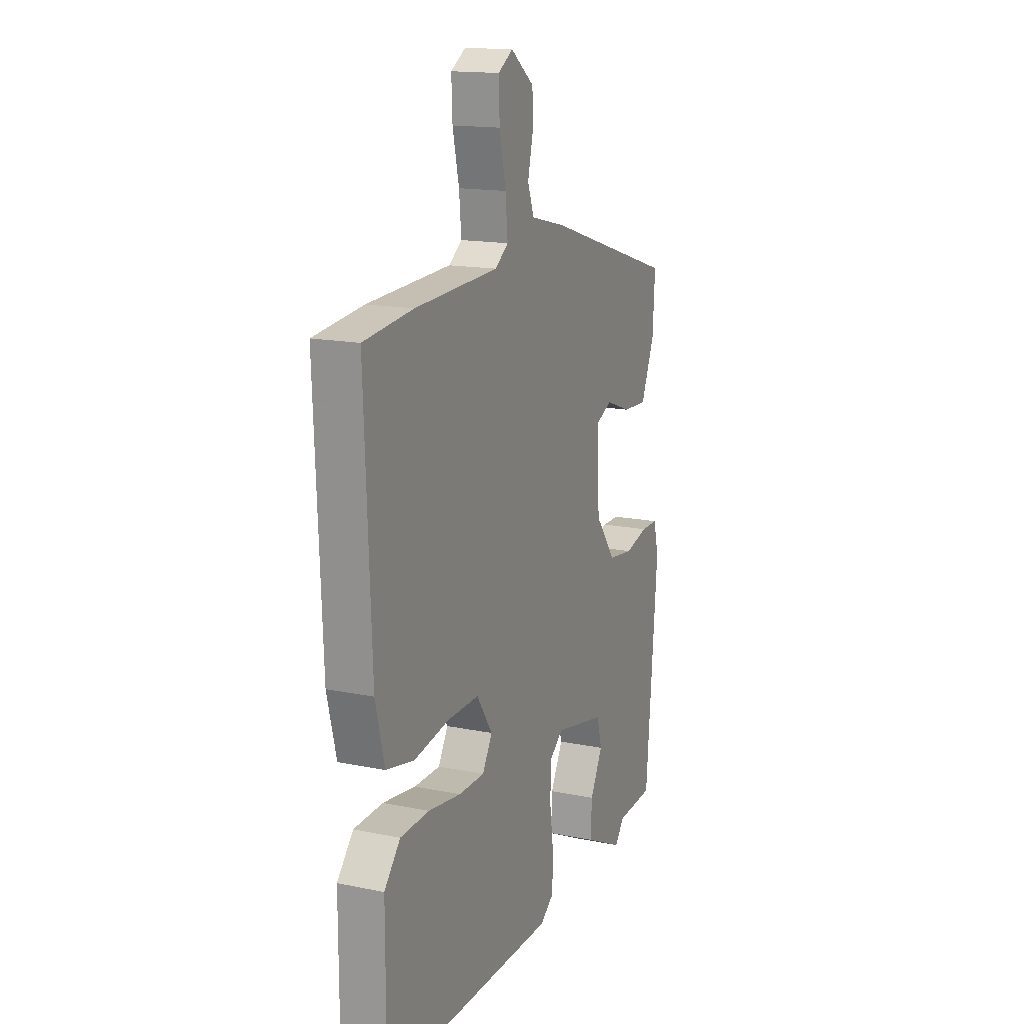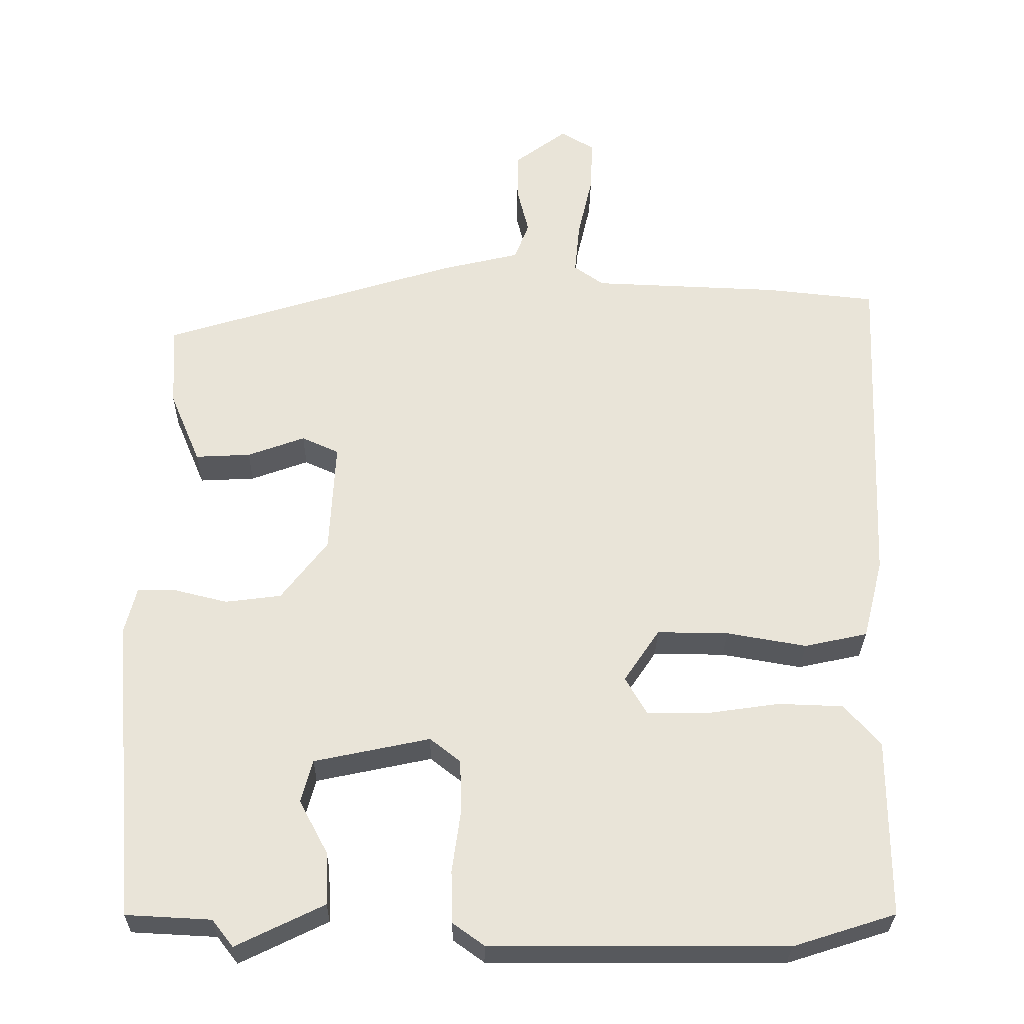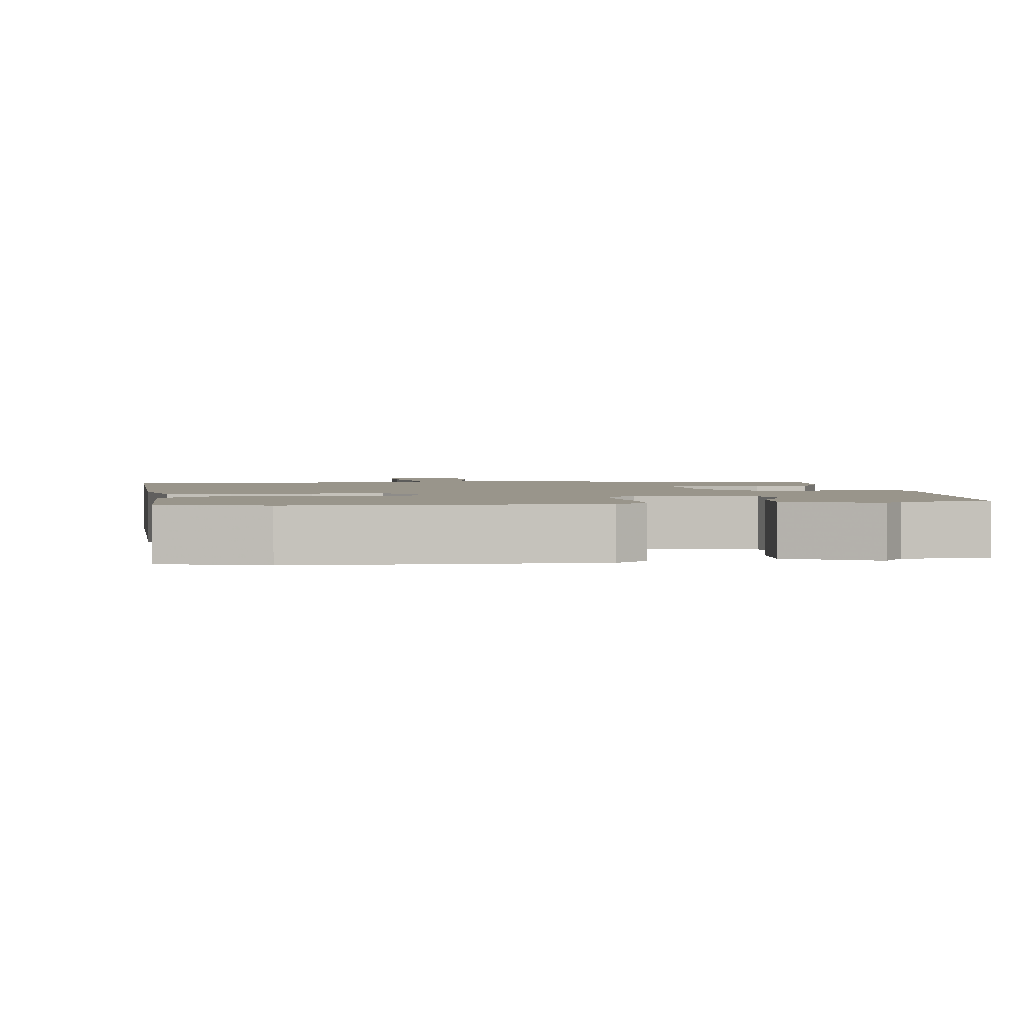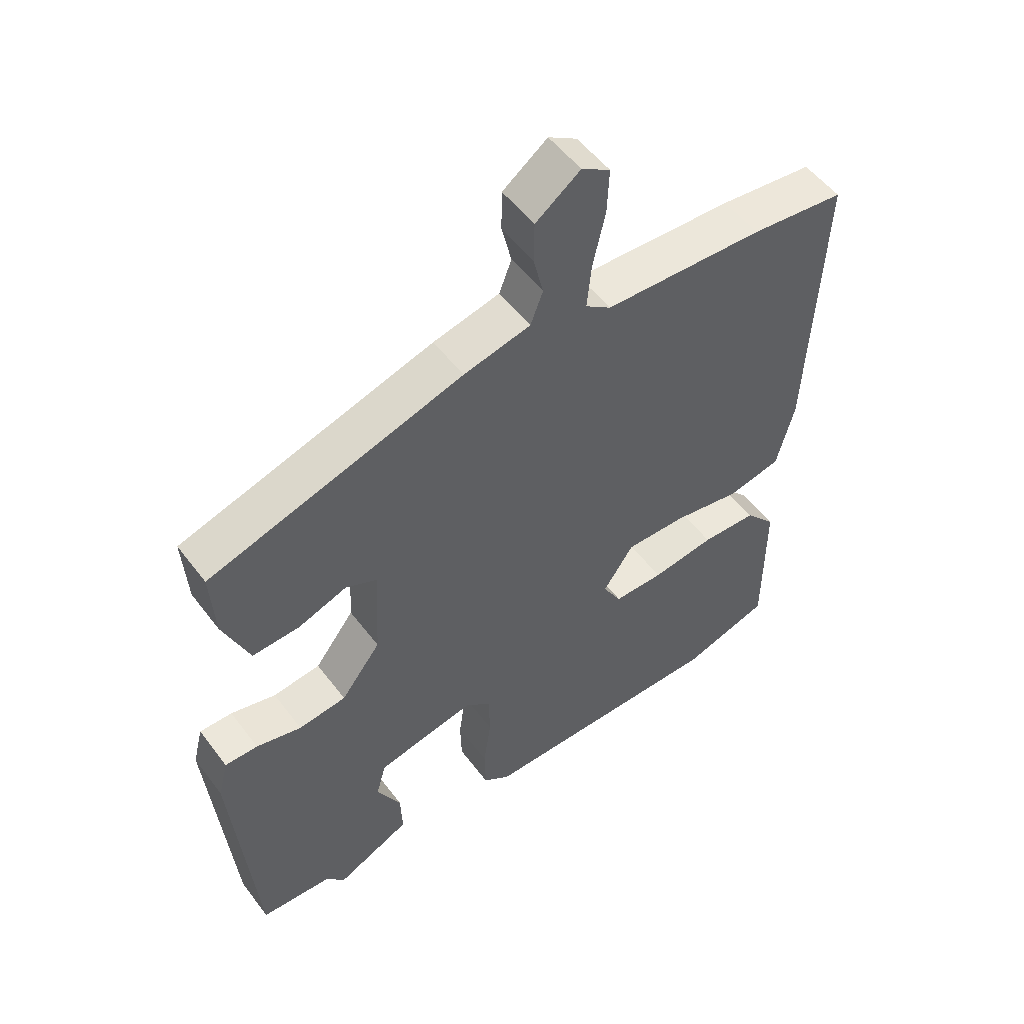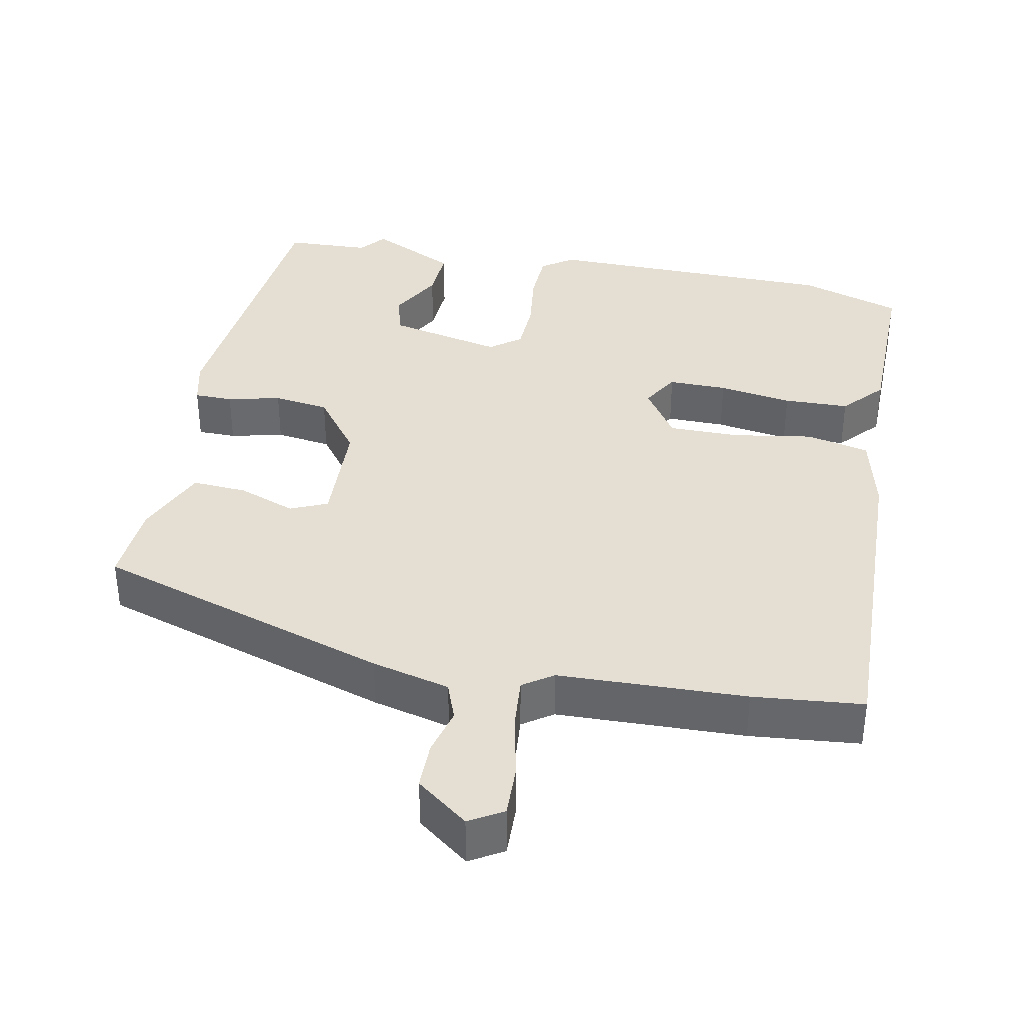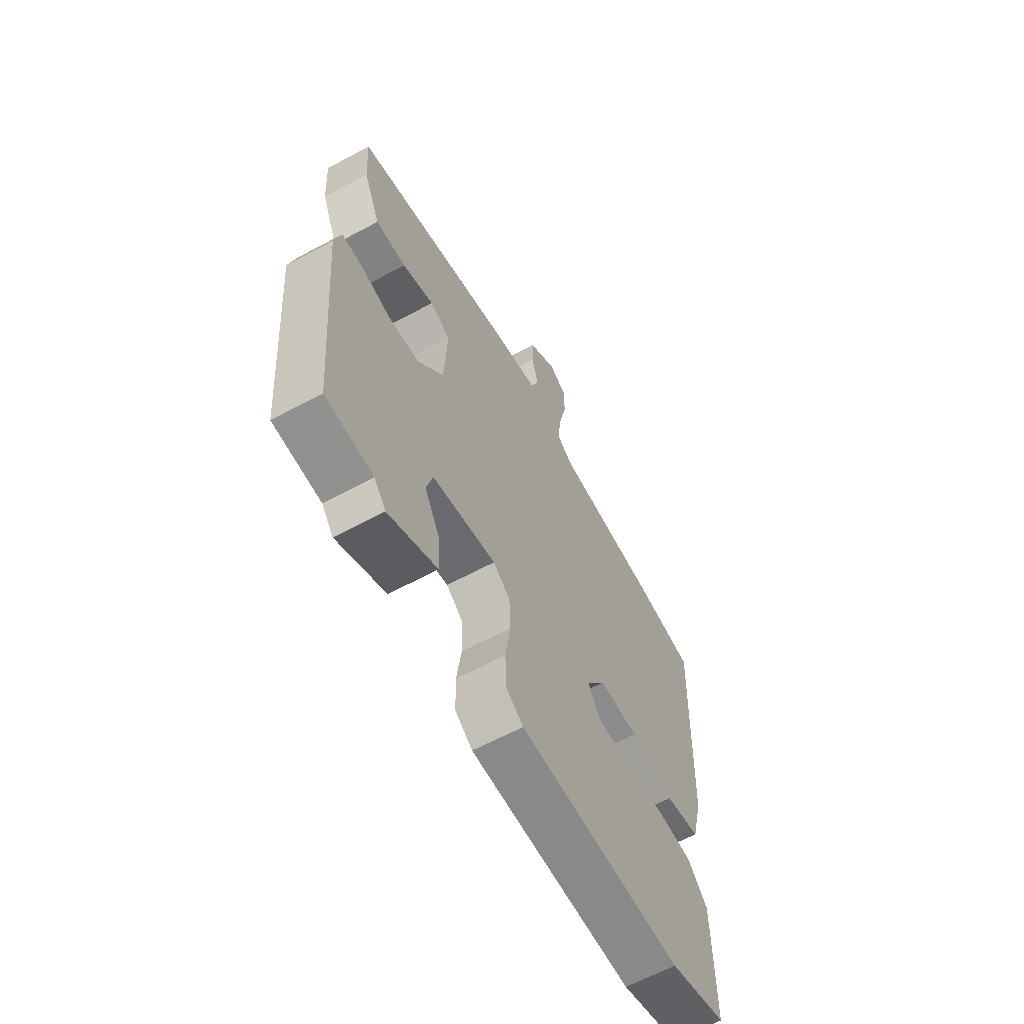
<metadata>
{"format":"obj","ext":"obj","renderer":"f3d","projection":"perspective","resolution":1024,"background":"white","views":[{"elev":15.8,"azim":113.1,"up":"+Z"},{"elev":-29.2,"azim":-0.8,"up":"+Z"},{"elev":2.2,"azim":172.5,"up":"+Y"},{"elev":52.6,"azim":-36.0,"up":"+Z"},{"elev":37.1,"azim":11.7,"up":"+Y"},{"elev":-63.4,"azim":-61.5,"up":"+Z"}]}
</metadata>
<code>
v 0.52 0.07 -0.494
v 0.379 0.07 -0.539
v -0.027 0.07 -0.54
v -0.07 0.07 -0.509
v -0.072 0.07 -0.437
v -0.06 0.07 -0.351
v -0.062 0.07 -0.278
v -0.104 0.07 -0.245
v -0.263 0.07 -0.279
v -0.279 0.07 -0.338
v -0.24 0.07 -0.411
v -0.237 0.07 -0.484
v -0.358 0.07 -0.543
v -0.387 0.07 -0.506
v -0.504 0.07 -0.5
v -0.54 0.07 -0.081
v -0.524 0.07 -0.017
v -0.471 0.07 -0.017
v -0.398 0.07 -0.035
v -0.321 0.07 -0.025
v -0.257 0.07 0.059
v -0.249 0.07 0.214
v -0.3 0.07 0.237
v -0.379 0.07 0.208
v -0.455 0.07 0.204
v -0.497 0.07 0.304
v -0.504 0.07 0.418
v -0.094 0.07 0.546
v 0.014 0.07 0.572
v 0.034 0.07 0.625
v 0.018 0.07 0.691
v 0.019 0.07 0.757
v 0.091 0.07 0.811
v 0.137 0.07 0.783
v 0.134 0.07 0.71
v 0.114 0.07 0.622
v 0.107 0.07 0.549
v 0.148 0.07 0.52
v 0.407 0.07 0.51
v 0.559 0.07 0.494
v 0.539 0.07 0.031
v 0.511 0.07 -0.08
v 0.424 0.07 -0.099
v 0.314 0.07 -0.08
v 0.216 0.07 -0.079
v 0.167 0.07 -0.152
v 0.197 0.07 -0.204
v 0.278 0.07 -0.204
v 0.38 0.07 -0.189
v 0.47 0.07 -0.192
v 0.52 0.07 -0.249
v 0.52 0 -0.494
v 0.379 0 -0.539
v -0.027 0 -0.54
v -0.07 0 -0.509
v -0.072 0 -0.437
v -0.06 0 -0.351
v -0.062 0 -0.278
v -0.104 0 -0.245
v -0.263 0 -0.279
v -0.279 0 -0.338
v -0.24 0 -0.411
v -0.237 0 -0.484
v -0.358 0 -0.543
v -0.387 0 -0.506
v -0.504 0 -0.5
v -0.54 0 -0.081
v -0.524 0 -0.017
v -0.471 0 -0.017
v -0.398 0 -0.035
v -0.321 0 -0.025
v -0.257 0 0.059
v -0.249 0 0.214
v -0.3 0 0.237
v -0.379 0 0.208
v -0.455 0 0.204
v -0.497 0 0.304
v -0.504 0 0.418
v -0.094 0 0.546
v 0.014 0 0.572
v 0.034 0 0.625
v 0.018 0 0.691
v 0.019 0 0.757
v 0.091 0 0.811
v 0.137 0 0.783
v 0.134 0 0.71
v 0.114 0 0.622
v 0.107 0 0.549
v 0.148 0 0.52
v 0.407 0 0.51
v 0.559 0 0.494
v 0.539 0 0.031
v 0.511 0 -0.08
v 0.424 0 -0.099
v 0.314 0 -0.08
v 0.216 0 -0.079
v 0.167 0 -0.152
v 0.197 0 -0.204
v 0.278 0 -0.204
v 0.38 0 -0.189
v 0.47 0 -0.192
v 0.52 0 -0.249
f 4 5 6
f 3 4 6
f 2 3 6
f 1 2 6
f 51 1 6
f 50 51 6
f 49 50 6
f 48 49 6
f 47 48 6 7
f 46 47 7 8
f 45 46 8 9
f 42 43 44
f 41 42 44
f 40 41 44
f 39 40 44
f 38 39 44
f 37 38 44 45
f 34 35 36
f 33 34 36
f 32 33 36
f 31 32 36
f 30 31 36
f 29 30 36 37
f 28 29 37
f 27 28 37
f 26 27 37
f 25 26 37
f 24 25 37
f 23 24 37
f 22 23 37
f 37 45 9
f 22 37 9
f 21 22 9
f 17 18 19
f 16 17 19
f 15 16 19
f 14 15 19
f 14 19 20
f 12 13 14
f 11 12 14
f 10 11 14
f 14 20 21
f 10 14 21
f 9 10 21
f 57 56 55
f 57 55 54
f 57 54 53
f 57 53 52
f 57 52 102
f 57 102 101
f 57 101 100
f 57 100 99
f 58 57 99 98
f 59 58 98 97
f 60 59 97 96
f 95 94 93
f 95 93 92
f 95 92 91
f 95 91 90
f 95 90 89
f 96 95 89 88
f 87 86 85
f 87 85 84
f 87 84 83
f 87 83 82
f 87 82 81
f 88 87 81 80
f 88 80 79
f 88 79 78
f 88 78 77
f 88 77 76
f 88 76 75
f 88 75 74
f 88 74 73
f 60 96 88
f 60 88 73
f 60 73 72
f 70 69 68
f 70 68 67
f 70 67 66
f 70 66 65
f 71 70 65
f 65 64 63
f 65 63 62
f 65 62 61
f 72 71 65
f 72 65 61
f 72 61 60
f 1 52 53 2
f 2 53 54 3
f 3 54 55 4
f 4 55 56 5
f 5 56 57 6
f 6 57 58 7
f 7 58 59 8
f 8 59 60 9
f 9 60 61 10
f 10 61 62 11
f 11 62 63 12
f 12 63 64 13
f 13 64 65 14
f 14 65 66 15
f 15 66 67 16
f 16 67 68 17
f 17 68 69 18
f 18 69 70 19
f 19 70 71 20
f 20 71 72 21
f 21 72 73 22
f 22 73 74 23
f 23 74 75 24
f 24 75 76 25
f 25 76 77 26
f 26 77 78 27
f 27 78 79 28
f 28 79 80 29
f 29 80 81 30
f 30 81 82 31
f 31 82 83 32
f 32 83 84 33
f 33 84 85 34
f 34 85 86 35
f 35 86 87 36
f 36 87 88 37
f 37 88 89 38
f 38 89 90 39
f 39 90 91 40
f 40 91 92 41
f 41 92 93 42
f 42 93 94 43
f 43 94 95 44
f 44 95 96 45
f 45 96 97 46
f 46 97 98 47
f 47 98 99 48
f 48 99 100 49
f 49 100 101 50
f 50 101 102 51
f 51 102 52 1

</code>
